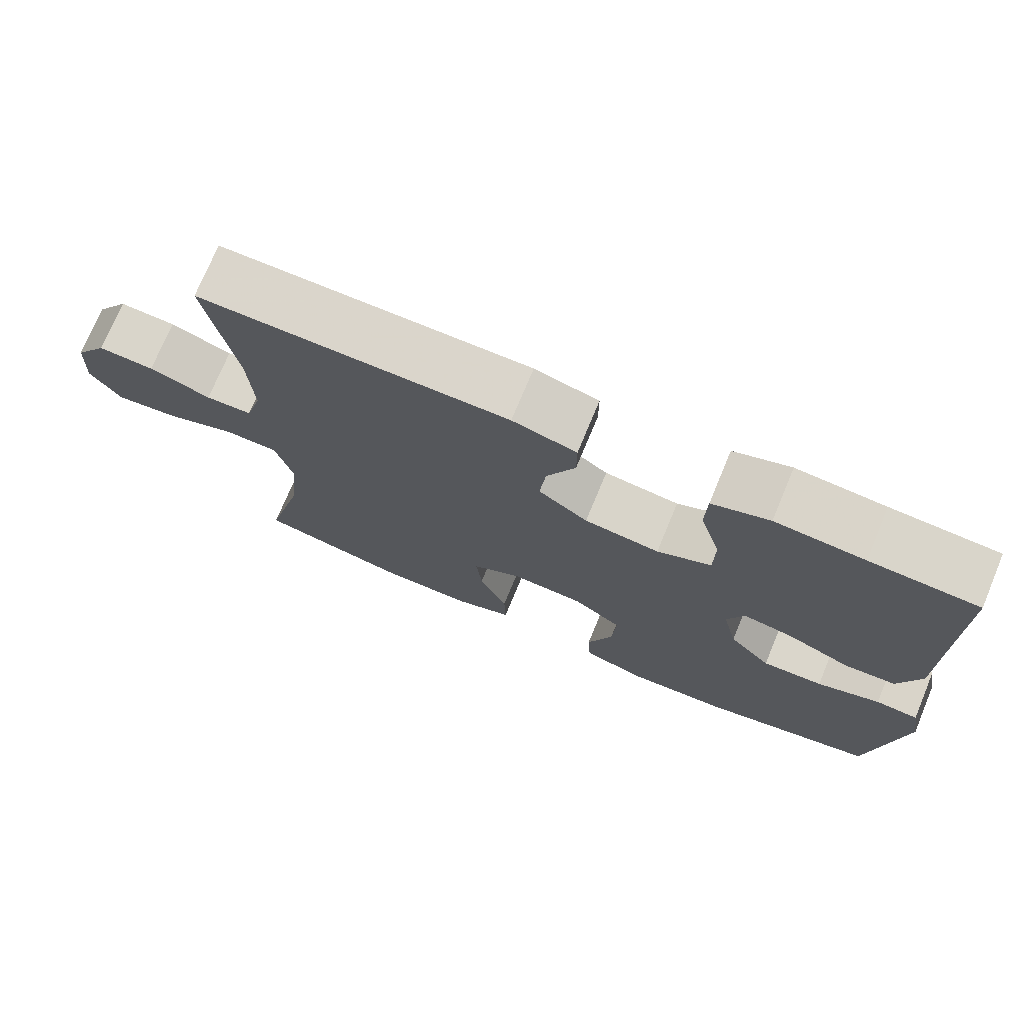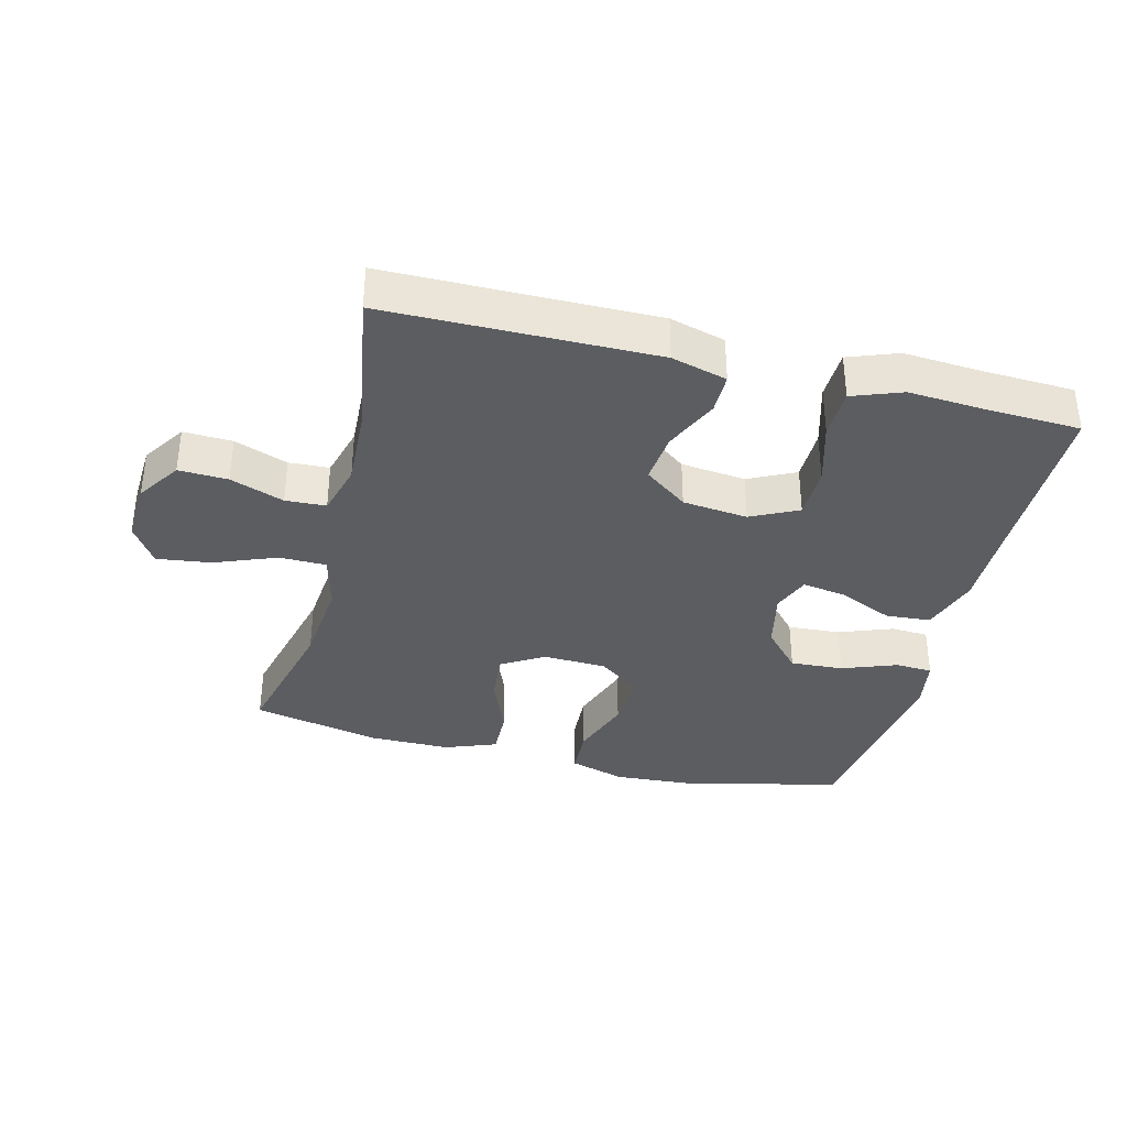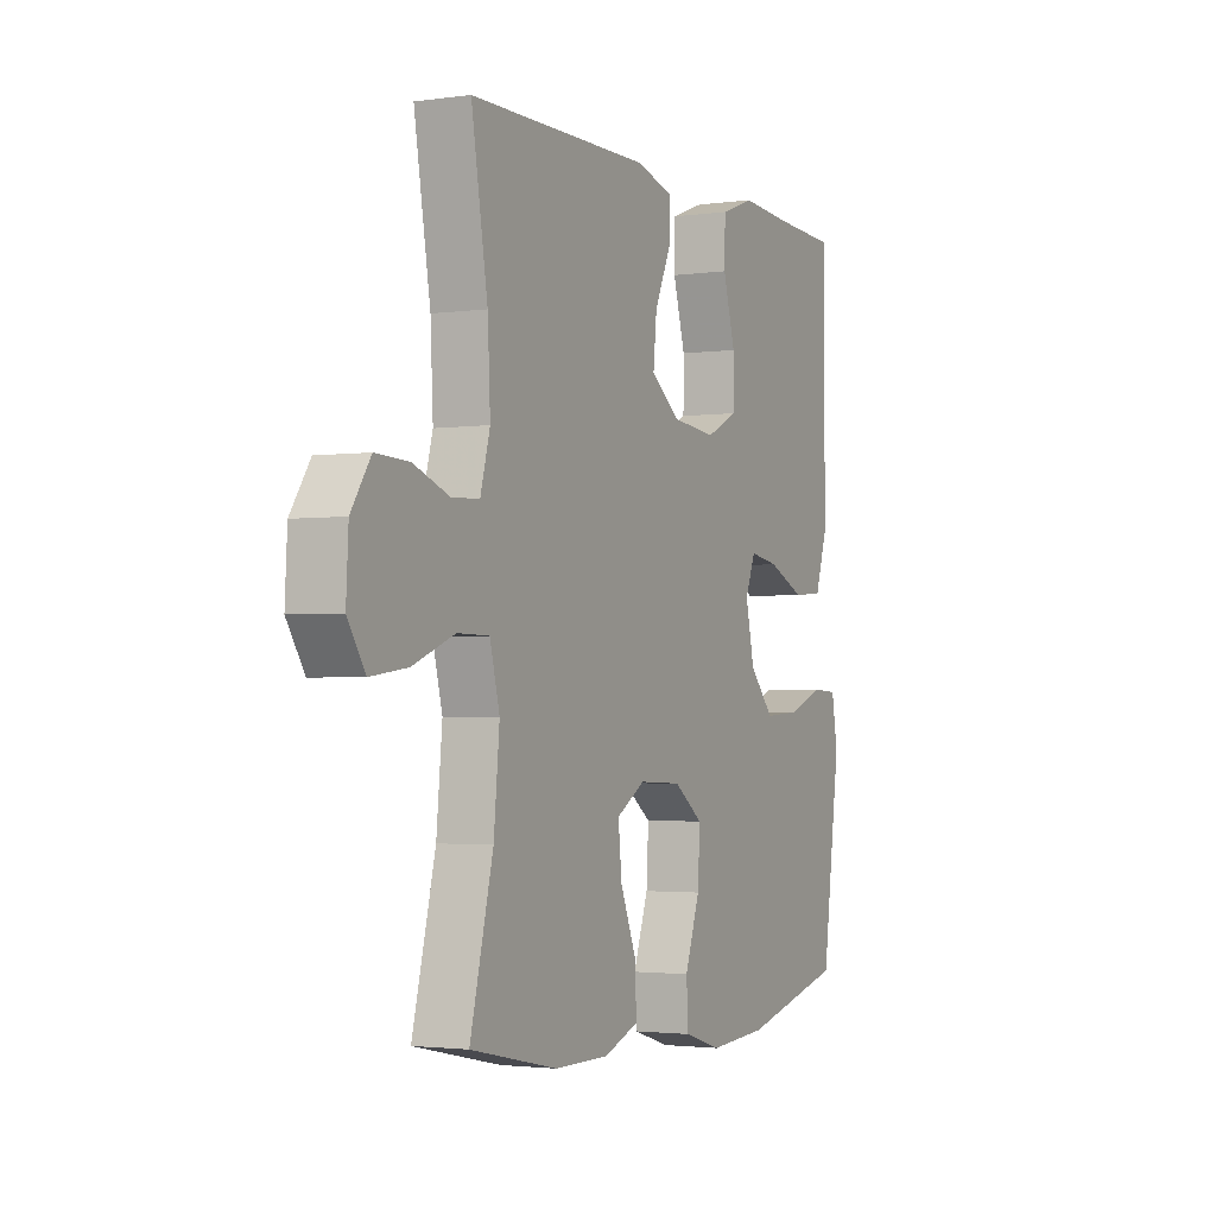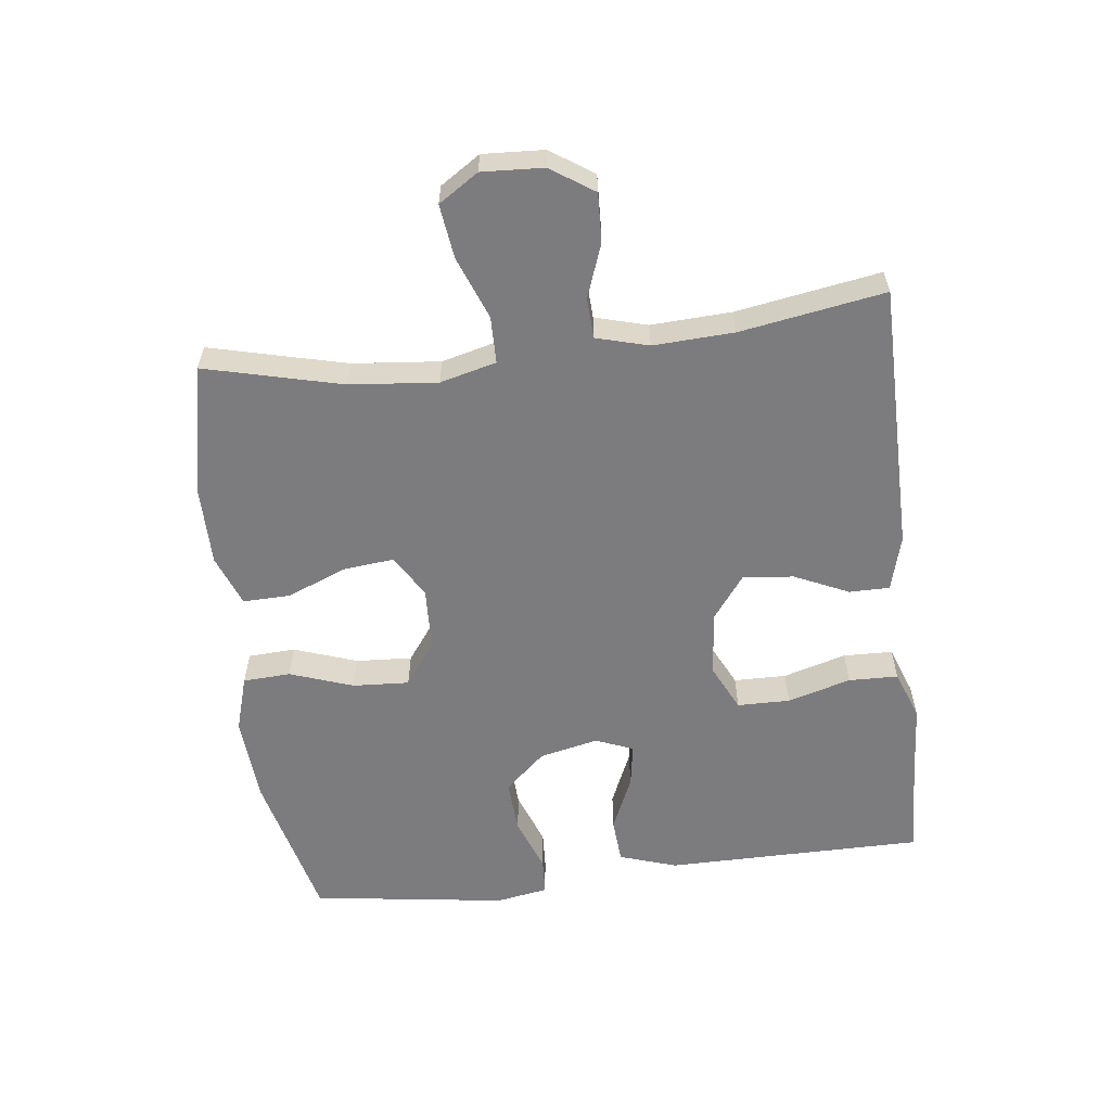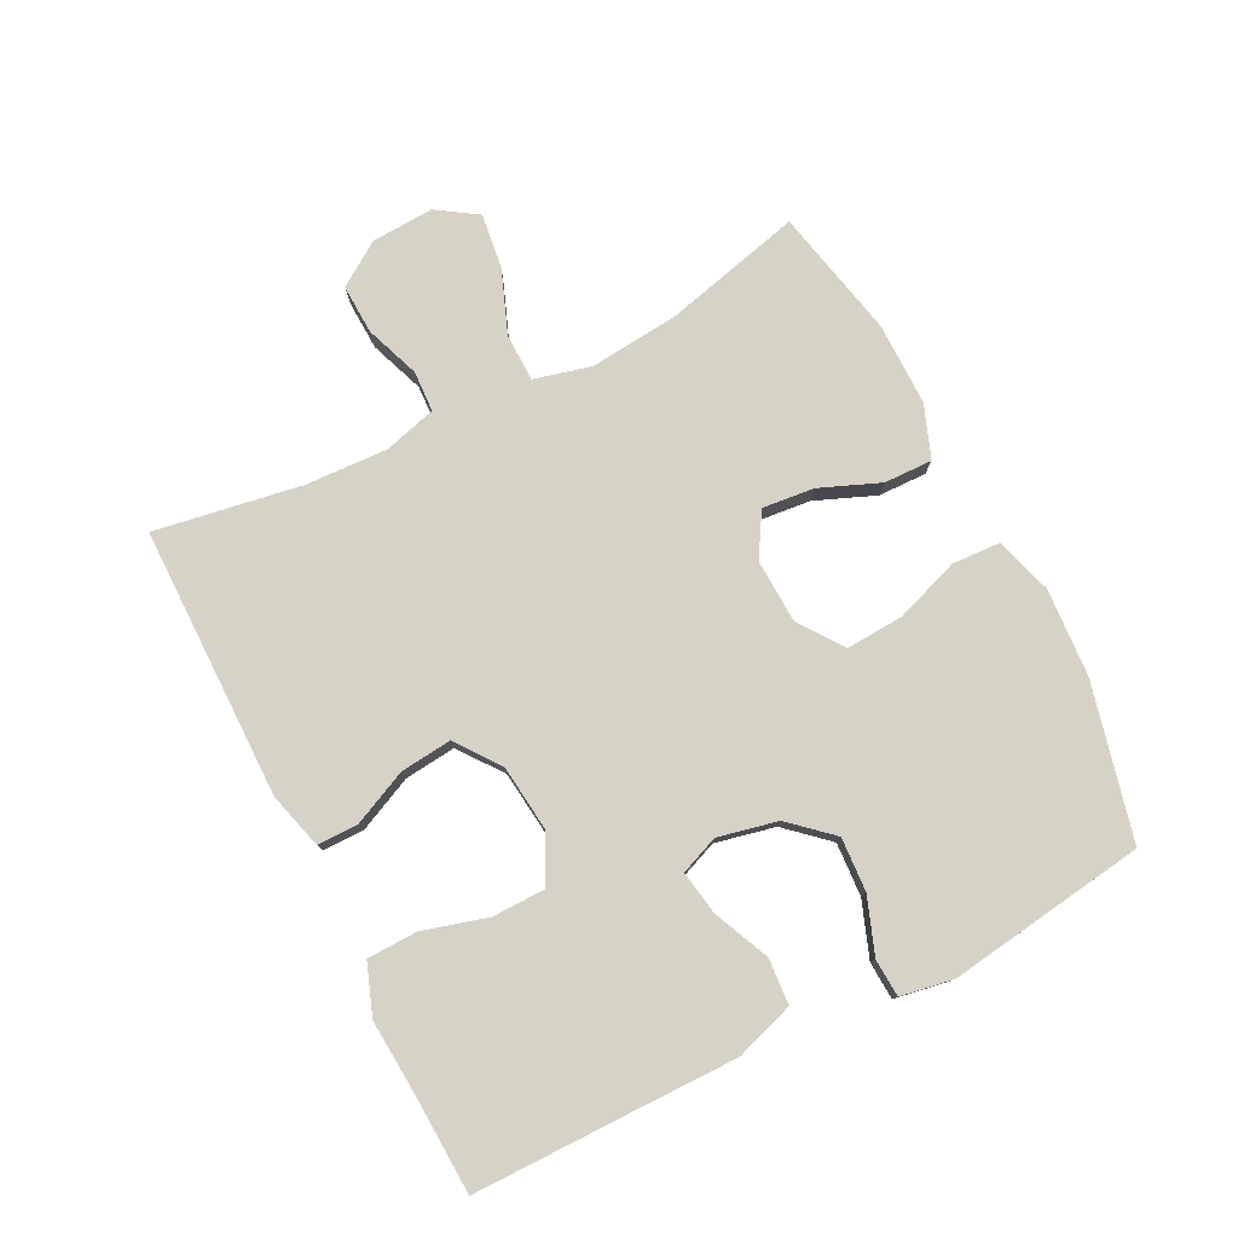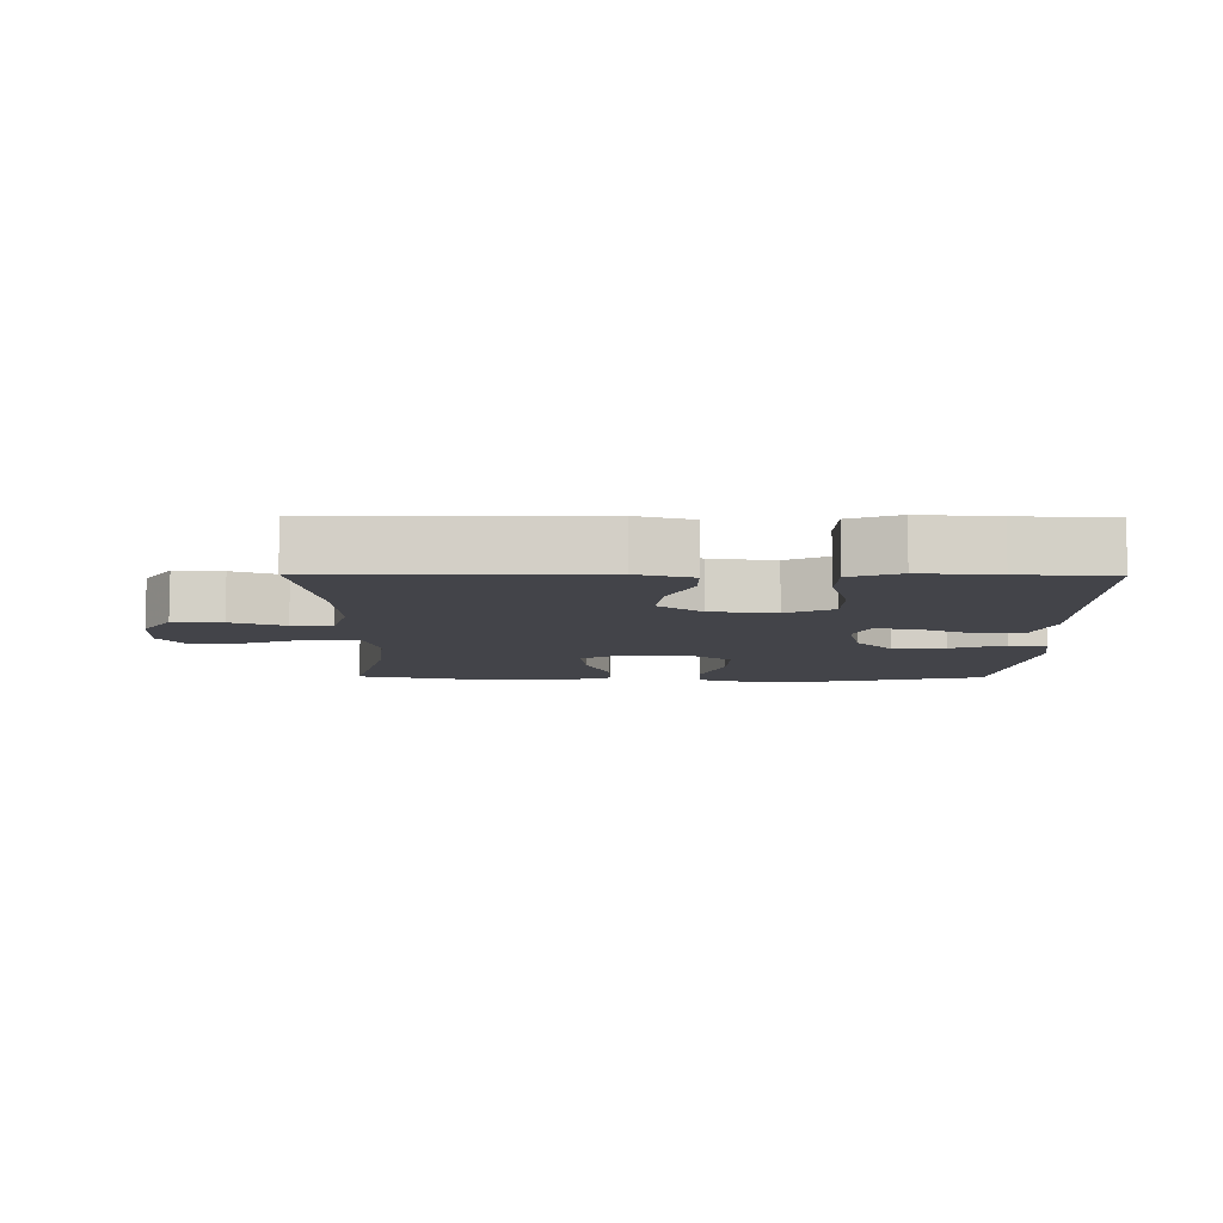
<metadata>
{"format":"obj","ext":"obj","renderer":"f3d","projection":"perspective","resolution":1024,"background":"white","views":[{"elev":74.2,"azim":22.6,"up":"+Z"},{"elev":-36.0,"azim":-14.1,"up":"+Y"},{"elev":-2.3,"azim":-63.8,"up":"+Z"},{"elev":-58.9,"azim":-83.1,"up":"+Y"},{"elev":78.3,"azim":63.0,"up":"+Y"},{"elev":-8.5,"azim":-0.7,"up":"+Y"}]}
</metadata>
<code>
v 0.5 0.07 -0.5
v 0.266 0.07 -0.557
v 0.133 0.07 -0.566
v 0.047 0.07 -0.54
v 0.043 0.07 -0.467
v 0.077 0.07 -0.37
v 0.082 0.07 -0.283
v 0.016 0.07 -0.235
v -0.081 0.07 -0.231
v -0.146 0.07 -0.27
v -0.138 0.07 -0.348
v -0.101 0.07 -0.439
v -0.099 0.07 -0.512
v -0.178 0.07 -0.542
v -0.303 0.07 -0.542
v -0.5 0.07 -0.5
v -0.448 0.07 -0.29
v -0.435 0.07 -0.155
v -0.457 0.07 -0.069
v -0.529 0.07 -0.068
v -0.624 0.07 -0.105
v -0.707 0.07 -0.116
v -0.747 0.07 -0.055
v -0.742 0.07 0.039
v -0.698 0.07 0.105
v -0.623 0.07 0.102
v -0.541 0.07 0.072
v -0.479 0.07 0.075
v -0.457 0.07 0.155
v -0.463 0.07 0.278
v -0.5 0.07 0.5
v -0.089 0.07 0.503
v -0.004 0.07 0.48
v -0.004 0.07 0.418
v -0.042 0.07 0.335
v -0.05 0.07 0.257
v 0.016 0.07 0.208
v 0.116 0.07 0.197
v 0.188 0.07 0.232
v 0.189 0.07 0.313
v 0.161 0.07 0.41
v 0.163 0.07 0.486
v 0.239 0.07 0.514
v 0.357 0.07 0.506
v 0.5 0.07 0.5
v 0.501 0.07 0.24
v 0.502 0.07 0.103
v 0.473 0.07 0.014
v 0.404 0.07 0.009
v 0.32 0.07 0.046
v 0.253 0.07 0.057
v 0.23 0.07 -0.001
v 0.25 0.07 -0.091
v 0.306 0.07 -0.153
v 0.387 0.07 -0.148
v 0.471 0.07 -0.117
v 0.528 0.07 -0.12
v 0.542 0.07 -0.2
v 0.5 0 -0.5
v 0.266 0 -0.557
v 0.133 0 -0.566
v 0.047 0 -0.54
v 0.043 0 -0.467
v 0.077 0 -0.37
v 0.082 0 -0.283
v 0.016 0 -0.235
v -0.081 0 -0.231
v -0.146 0 -0.27
v -0.138 0 -0.348
v -0.101 0 -0.439
v -0.099 0 -0.512
v -0.178 0 -0.542
v -0.303 0 -0.542
v -0.5 0 -0.5
v -0.448 0 -0.29
v -0.435 0 -0.155
v -0.457 0 -0.069
v -0.529 0 -0.068
v -0.624 0 -0.105
v -0.707 0 -0.116
v -0.747 0 -0.055
v -0.742 0 0.039
v -0.698 0 0.105
v -0.623 0 0.102
v -0.541 0 0.072
v -0.479 0 0.075
v -0.457 0 0.155
v -0.463 0 0.278
v -0.5 0 0.5
v -0.089 0 0.503
v -0.004 0 0.48
v -0.004 0 0.418
v -0.042 0 0.335
v -0.05 0 0.257
v 0.016 0 0.208
v 0.116 0 0.197
v 0.188 0 0.232
v 0.189 0 0.313
v 0.161 0 0.41
v 0.163 0 0.486
v 0.239 0 0.514
v 0.357 0 0.506
v 0.5 0 0.5
v 0.501 0 0.24
v 0.502 0 0.103
v 0.473 0 0.014
v 0.404 0 0.009
v 0.32 0 0.046
v 0.253 0 0.057
v 0.23 0 -0.001
v 0.25 0 -0.091
v 0.306 0 -0.153
v 0.387 0 -0.148
v 0.471 0 -0.117
v 0.528 0 -0.12
v 0.542 0 -0.2
f 55 56 57 58
f 54 55 58 1
f 53 54 1 2
f 52 53 2 3
f 47 48 49 50
f 46 47 50 51
f 44 45 46 51
f 43 44 51 52
f 40 41 42 43
f 39 40 43 52
f 32 33 34 35
f 30 31 32 35
f 29 30 35 36
f 28 29 36 37
f 24 25 26 27
f 24 27 28
f 23 24 28
f 20 21 22 23
f 19 20 23 28
f 18 19 28 37
f 14 15 16 17
f 11 12 13 14
f 10 11 14 17
f 9 10 17 18
f 3 4 5 6
f 3 6 7
f 38 39 52 3
f 8 9 18 37
f 7 8 37 38
f 3 7 38
f 116 115 114 113
f 59 116 113 112
f 60 59 112 111
f 61 60 111 110
f 108 107 106 105
f 109 108 105 104
f 109 104 103 102
f 110 109 102 101
f 101 100 99 98
f 110 101 98 97
f 93 92 91 90
f 93 90 89 88
f 94 93 88 87
f 95 94 87 86
f 85 84 83 82
f 86 85 82
f 86 82 81
f 81 80 79 78
f 86 81 78 77
f 95 86 77 76
f 75 74 73 72
f 72 71 70 69
f 75 72 69 68
f 76 75 68 67
f 64 63 62 61
f 65 64 61
f 61 110 97 96
f 95 76 67 66
f 96 95 66 65
f 96 65 61
f 1 59 60 2
f 2 60 61 3
f 3 61 62 4
f 4 62 63 5
f 5 63 64 6
f 6 64 65 7
f 7 65 66 8
f 8 66 67 9
f 9 67 68 10
f 10 68 69 11
f 11 69 70 12
f 12 70 71 13
f 13 71 72 14
f 14 72 73 15
f 15 73 74 16
f 16 74 75 17
f 17 75 76 18
f 18 76 77 19
f 19 77 78 20
f 20 78 79 21
f 21 79 80 22
f 22 80 81 23
f 23 81 82 24
f 24 82 83 25
f 25 83 84 26
f 26 84 85 27
f 27 85 86 28
f 28 86 87 29
f 29 87 88 30
f 30 88 89 31
f 31 89 90 32
f 32 90 91 33
f 33 91 92 34
f 34 92 93 35
f 35 93 94 36
f 36 94 95 37
f 37 95 96 38
f 38 96 97 39
f 39 97 98 40
f 40 98 99 41
f 41 99 100 42
f 42 100 101 43
f 43 101 102 44
f 44 102 103 45
f 45 103 104 46
f 46 104 105 47
f 47 105 106 48
f 48 106 107 49
f 49 107 108 50
f 50 108 109 51
f 51 109 110 52
f 52 110 111 53
f 53 111 112 54
f 54 112 113 55
f 55 113 114 56
f 56 114 115 57
f 57 115 116 58
f 58 116 59 1

</code>
